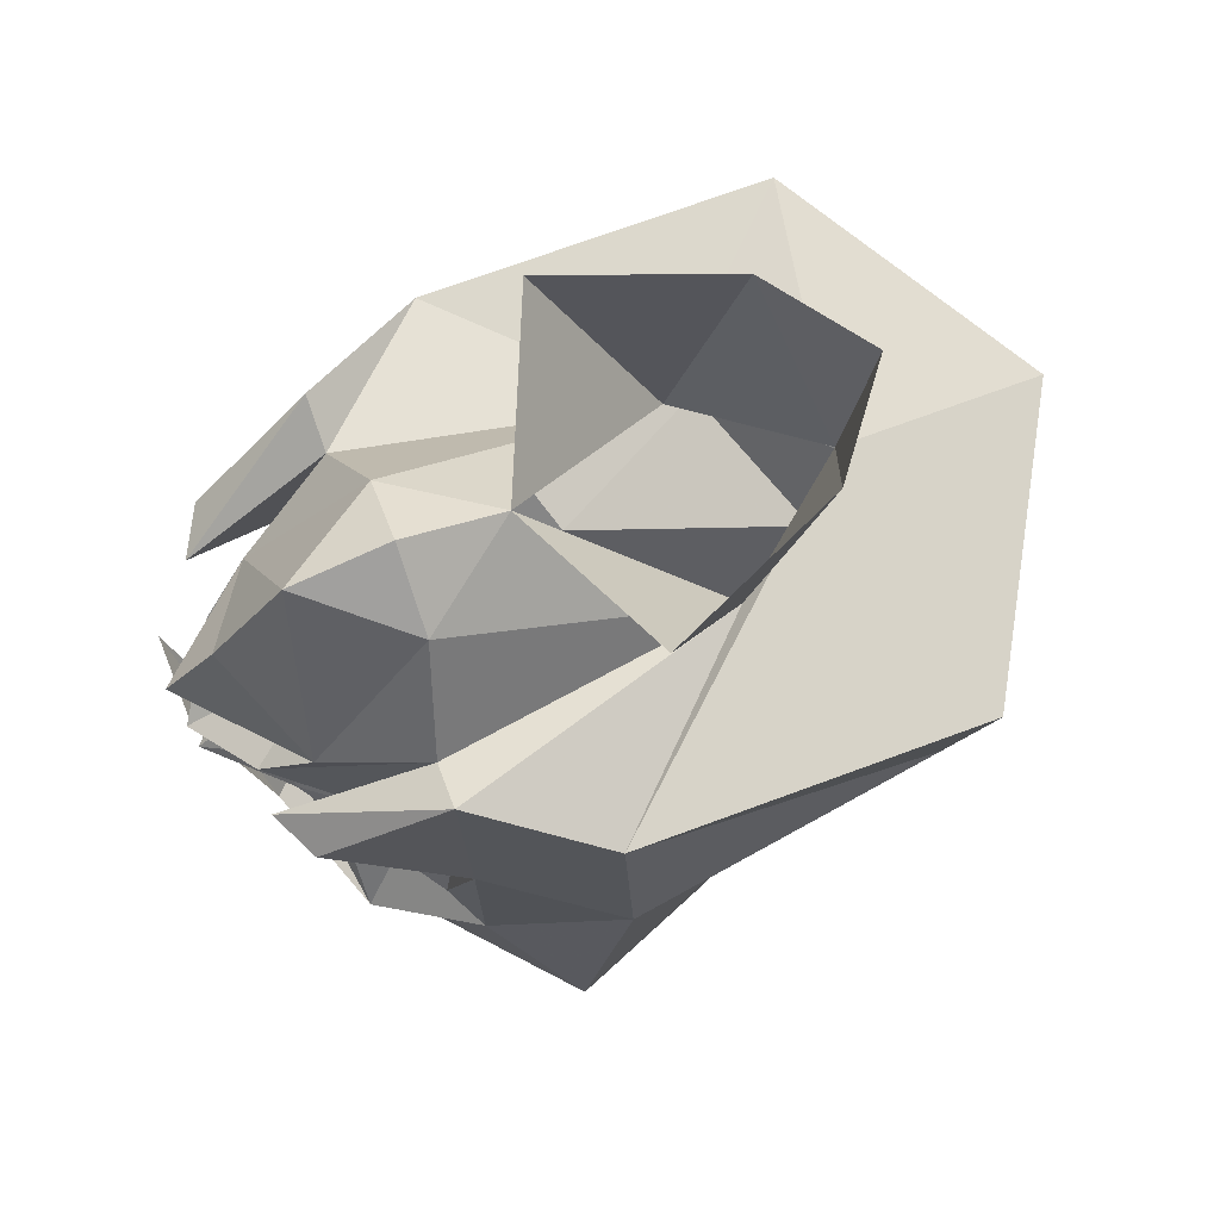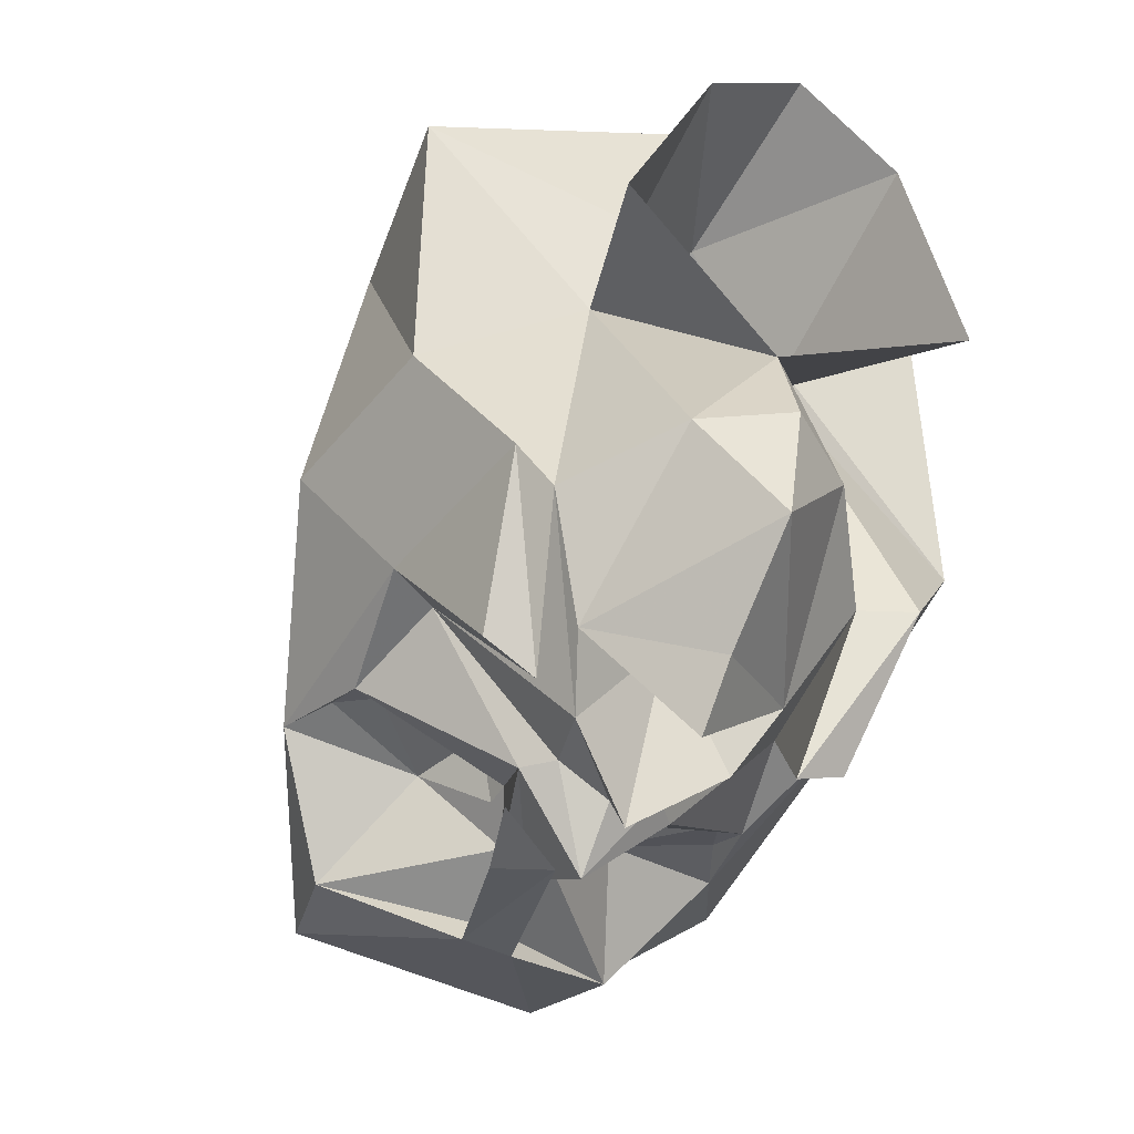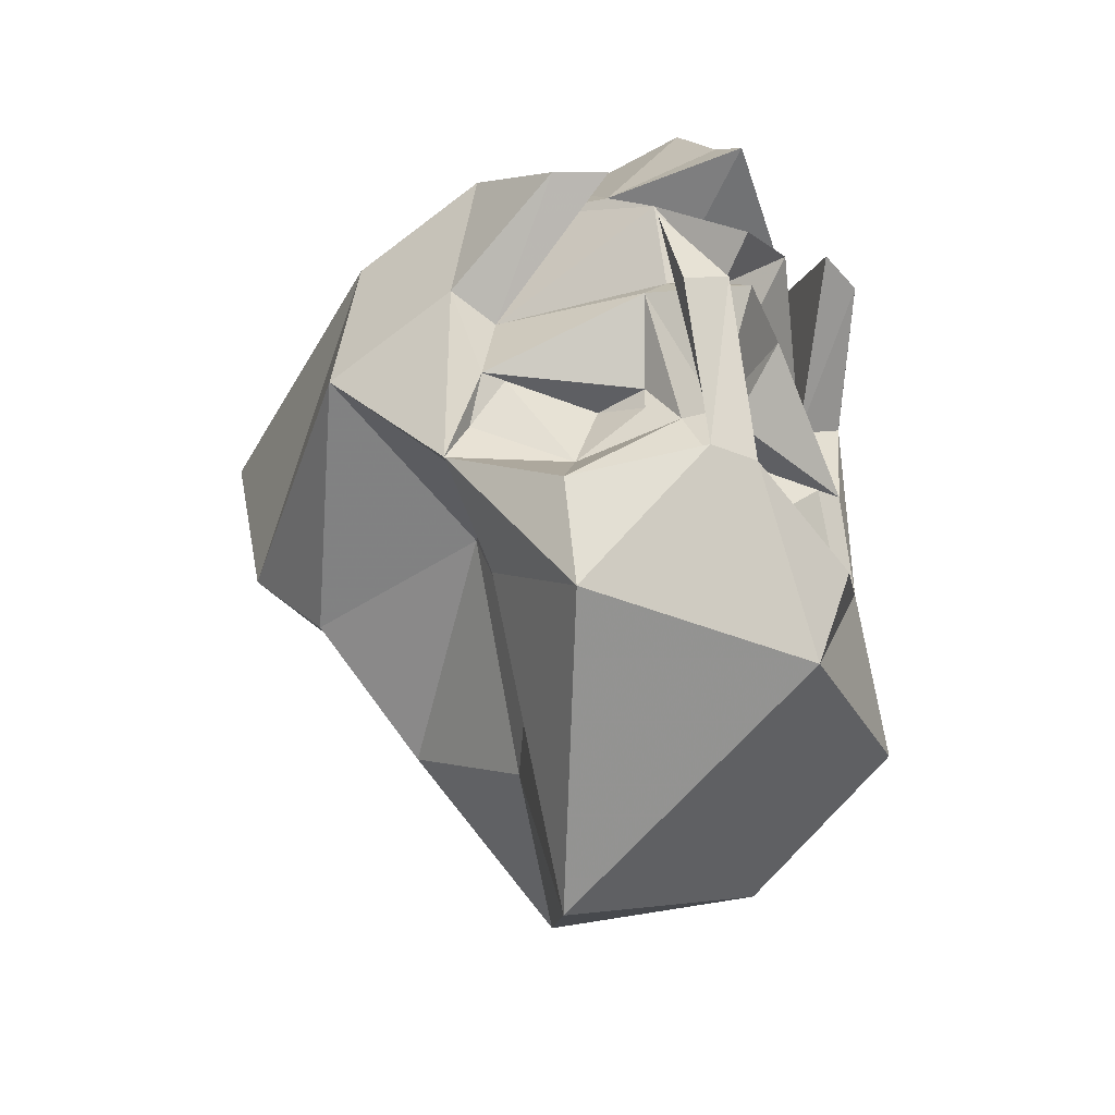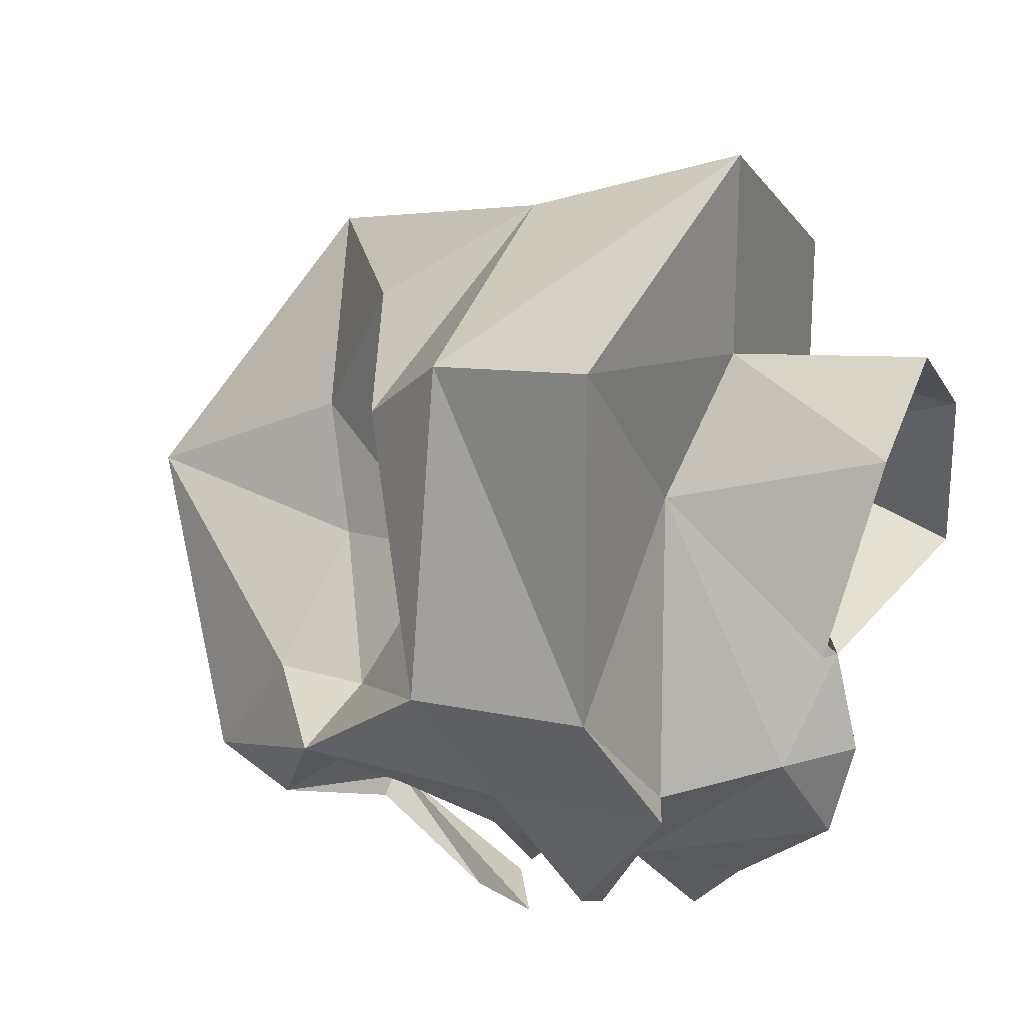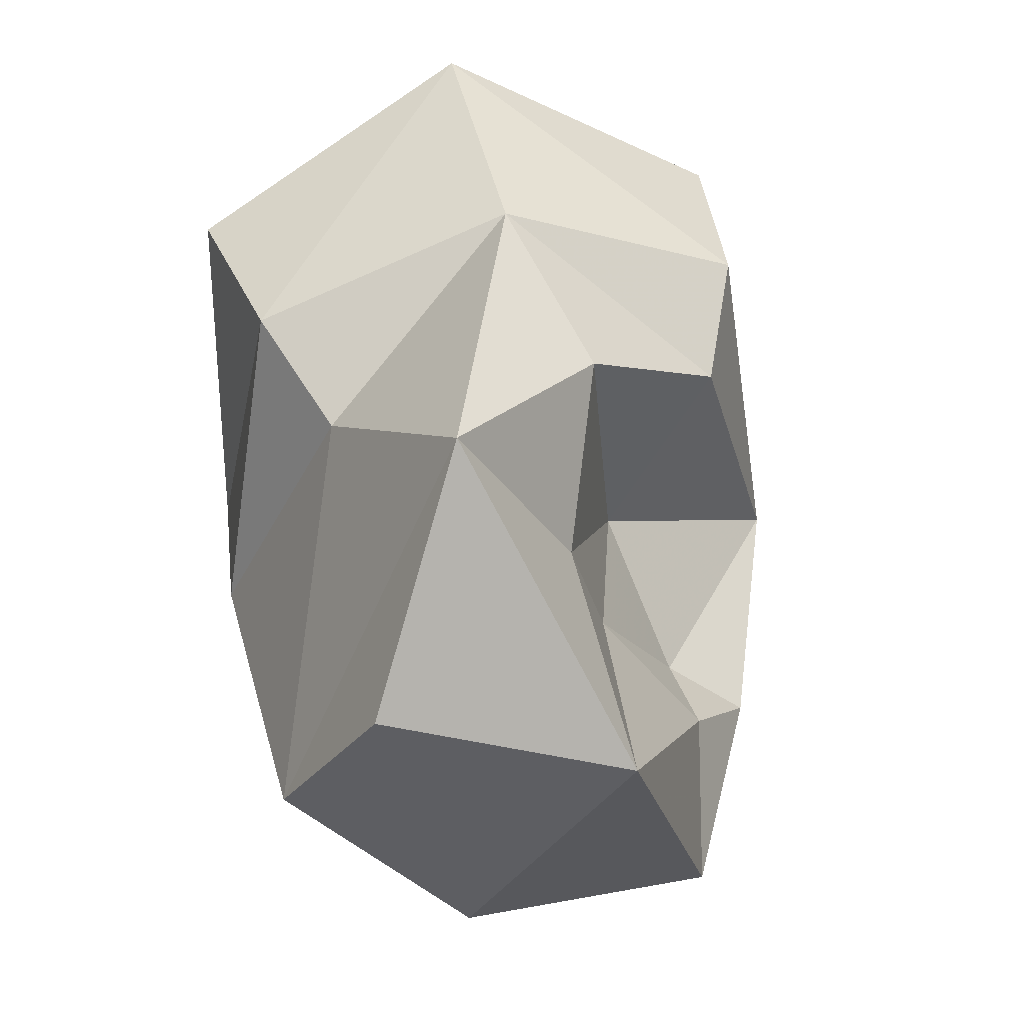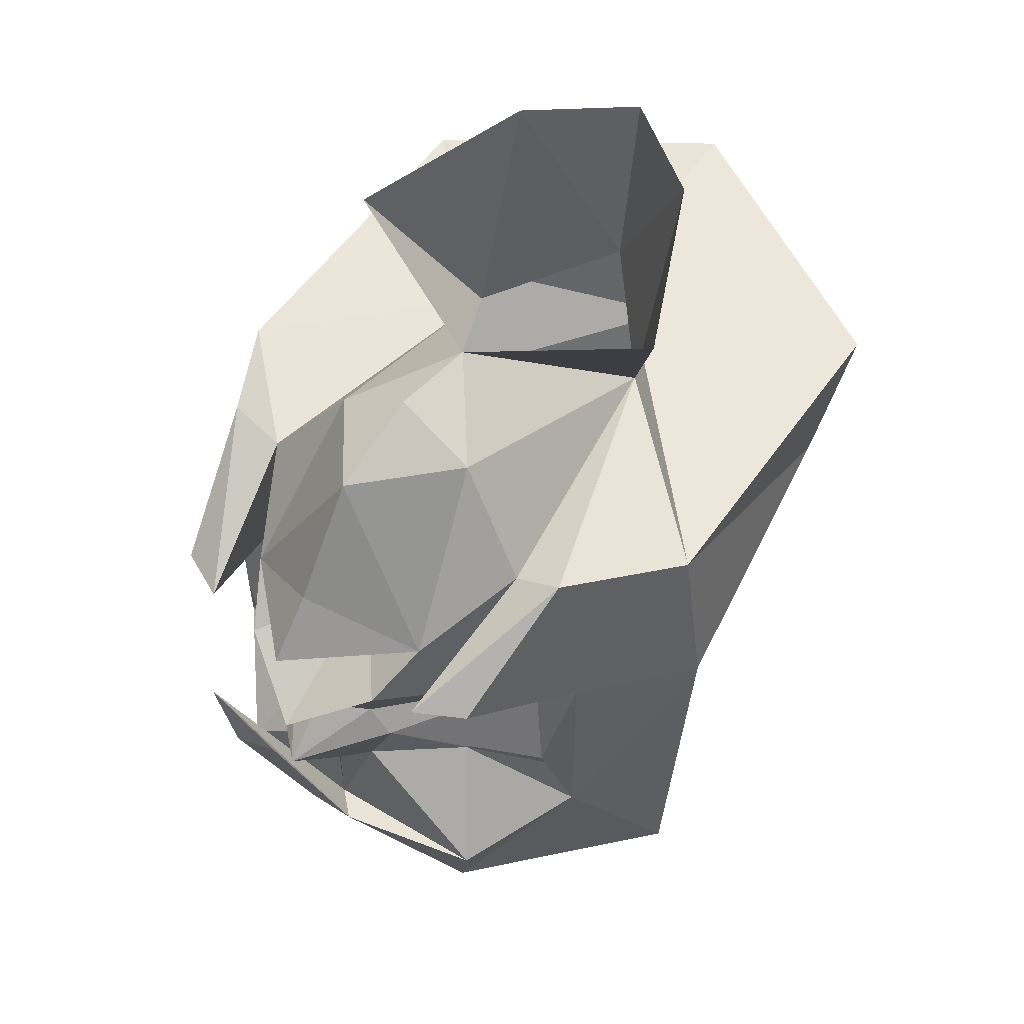
<metadata>
{"format":"obj","ext":"obj","renderer":"f3d","projection":"perspective","resolution":1024,"background":"white","views":[{"elev":72.7,"azim":-110.2,"up":"+Y"},{"elev":-47.0,"azim":151.1,"up":"+Z"},{"elev":-40.5,"azim":153.4,"up":"+Y"},{"elev":20.5,"azim":118.3,"up":"+Z"},{"elev":31.6,"azim":-14.9,"up":"+Z"},{"elev":54.4,"azim":-145.8,"up":"+Y"}]}
</metadata>
<code>
v -0.07031 -1.562 -0.1094
v -0.0625 -1.602 -0.1172
v -0.07031 -1.633 -0.1094
v -0.09375 -1.578 -0.07031
v -0.08594 -1.523 -0.07031
v -0.0625 -1.508 -0.1094
v -0.05469 -1.539 -0.1484
v -0.05469 -1.57 -0.1094
v -0.02344 -1.578 -0.1484
v -0.01562 -1.602 -0.1328
v -0.05469 -1.602 -0.1172
v -0.0625 -1.617 -0.1094
v -0.03125 -1.625 -0.1172
v -0.04688 -1.656 -0.1406
v -0.03906 -1.688 -0.1328
v -0.09375 -1.672 -0.08594
v -0.0625 -1.609 0.007812
v -0.07812 -1.578 0.03125
v -0.08594 -1.523 0.03906
v 0 -1.516 0.02344
v -0.03125 -1.523 -0.01562
v -0.04688 -1.516 -0.1094
v -0.03906 -1.539 -0.1562
v -0.02344 -1.547 -0.1562
v -0.01562 -1.57 -0.1484
v 0 -1.586 -0.1719
v 0 -1.617 -0.1484
v -0.007812 -1.617 -0.1406
v -0.01562 -1.609 -0.1328
v -0.02344 -1.602 -0.1172
v 0 -1.477 -0.07031
v -0.05469 -1.461 -0.04688
v -0.03125 -1.453 0.007812
v 0 -1.453 0.03125
v 0.03125 -1.453 0.007812
v 0.03125 -1.523 -0.01562
v 0.05469 -1.461 -0.04688
v 0.02344 -1.484 -0.1016
v 0 -1.469 -0.1016
v -0.02344 -1.484 -0.1016
v -0.03125 -1.531 -0.1406
v 0 -1.539 -0.125
v 0 -1.562 -0.1719
v 0 -1.57 -0.1562
v 0.01562 -1.57 -0.1484
v 0.02344 -1.578 -0.1484
v 0.007812 -1.617 -0.1406
v 0 -1.641 -0.1484
v 0 -1.508 -0.1562
v 0 -1.523 -0.1719
v 0.03125 -1.531 -0.1406
v 0.02344 -1.547 -0.1562
v 0.05469 -1.57 -0.1094
v 0.0625 -1.602 -0.1172
v 0.01562 -1.602 -0.1328
v 0.01562 -1.609 -0.1328
v 0.03125 -1.625 -0.1172
v 0.04688 -1.656 -0.1406
v 0.007812 -1.641 -0.1562
v 0.02344 -1.594 -0.1719
v 0.03125 -1.57 -0.1719
v -0.007812 -1.641 -0.1562
v 0.03906 -1.688 -0.1328
v 0 -1.734 -0.04688
v -0.07031 -1.703 -0.03906
v -0.03906 -1.68 0.03906
v 0 -1.586 0.0625
v 0 -1.516 0.08594
v 0.08594 -1.523 0.03906
v 0.08594 -1.523 -0.07031
v 0.04688 -1.516 -0.1094
v 0 -1.477 -0.1328
v 0 -1.664 -0.01562
v 0.01562 -1.633 0.03125
v 0.0625 -1.609 0.007812
v 0.07812 -1.578 0.03125
v 0.09375 -1.578 -0.07031
v 0.0625 -1.508 -0.1094
v 0.03906 -1.539 -0.1562
v 0.07031 -1.562 -0.1094
v 0.07031 -1.633 -0.1094
v 0.05469 -1.539 -0.1484
v 0.04688 -1.625 -0.09375
v 0.04688 -1.656 -0.09375
v 0.0625 -1.617 -0.1094
v 0.05469 -1.602 -0.1172
v 0.02344 -1.602 -0.1172
v 0.01562 -1.648 -0.05469
v 0.03125 -1.602 -0.04688
v 0.007812 -1.586 -0.1719
f 1 2 3
f 1 7 8
f 1 8 2
f 7 23 8
f 80 81 54
f 80 54 53
f 80 53 82
f 79 82 53
f 1 3 4
f 1 4 5
f 1 5 6
f 1 6 7
f 3 14 15
f 3 15 16
f 3 16 4
f 4 18 5
f 5 18 19
f 6 22 23
f 6 23 7
f 8 23 22
f 14 62 15
f 15 62 63
f 18 67 68
f 18 68 19
f 67 76 68
f 68 76 69
f 69 76 70
f 70 76 77
f 70 77 78
f 71 78 79
f 71 79 53
f 80 82 78
f 80 78 77
f 80 77 81
f 81 84 63
f 81 63 58
f 59 63 62
f 59 62 90
f 59 90 60
f 60 90 61
f 63 59 58
f 82 79 78
f 2 8 9
f 2 9 10
f 8 25 9
f 9 26 27
f 9 27 28
f 9 28 10
f 21 40 22
f 22 40 41
f 26 46 27
f 27 46 47
f 45 53 46
f 46 53 54
f 46 54 55
f 46 55 47
f 36 71 38
f 38 71 51
f 2 10 11
f 2 11 12
f 2 12 3
f 3 12 13
f 3 13 14
f 10 28 29
f 10 29 30
f 10 30 11
f 31 36 38
f 31 38 39
f 31 39 40
f 31 40 21
f 28 14 13
f 28 13 29
f 47 55 56
f 47 56 57
f 47 57 58
f 38 51 72
f 38 72 39
f 39 72 40
f 40 72 41
f 41 72 49
f 49 72 51
f 81 58 57
f 81 57 85
f 81 85 54
f 54 85 86
f 54 86 55
f 55 86 87
f 55 87 56
f 4 16 17
f 4 17 18
f 15 65 16
f 16 65 66
f 16 66 17
f 17 66 67
f 17 67 18
f 66 74 67
f 67 74 75
f 67 75 76
f 75 77 76
f 5 19 20
f 5 20 21
f 5 21 6
f 6 21 22
f 19 68 20
f 20 68 69
f 20 69 36
f 36 69 70
f 36 70 71
f 70 78 71
f 8 22 24
f 8 24 25
f 31 21 32
f 32 21 33
f 33 21 20
f 33 20 34
f 34 20 35
f 35 20 36
f 35 36 37
f 37 36 31
f 22 41 24
f 24 43 44
f 24 44 25
f 43 52 44
f 44 52 45
f 45 52 53
f 71 53 52
f 71 52 51
f 9 25 26
f 25 44 26
f 26 44 45
f 26 45 46
f 27 47 48
f 27 48 28
f 28 48 14
f 41 49 50
f 47 58 48
f 49 51 50
f 11 30 13
f 11 13 12
f 24 41 42
f 24 42 43
f 29 13 30
f 42 51 52
f 42 52 43
f 56 87 57
f 57 87 86
f 57 86 85
f 41 50 42
f 42 50 51
f 48 58 59
f 48 62 14
f 48 59 60
f 48 60 61
f 48 61 62
f 15 63 64
f 15 64 65
f 65 64 66
f 64 63 84
f 61 90 62
f 66 64 73
f 73 64 88
f 88 64 84
f 88 84 83
f 66 73 74
f 73 88 89
f 73 89 74
f 88 83 89
f 81 77 83
f 81 83 84
f 74 89 75
f 75 89 77
f 89 83 77

</code>
